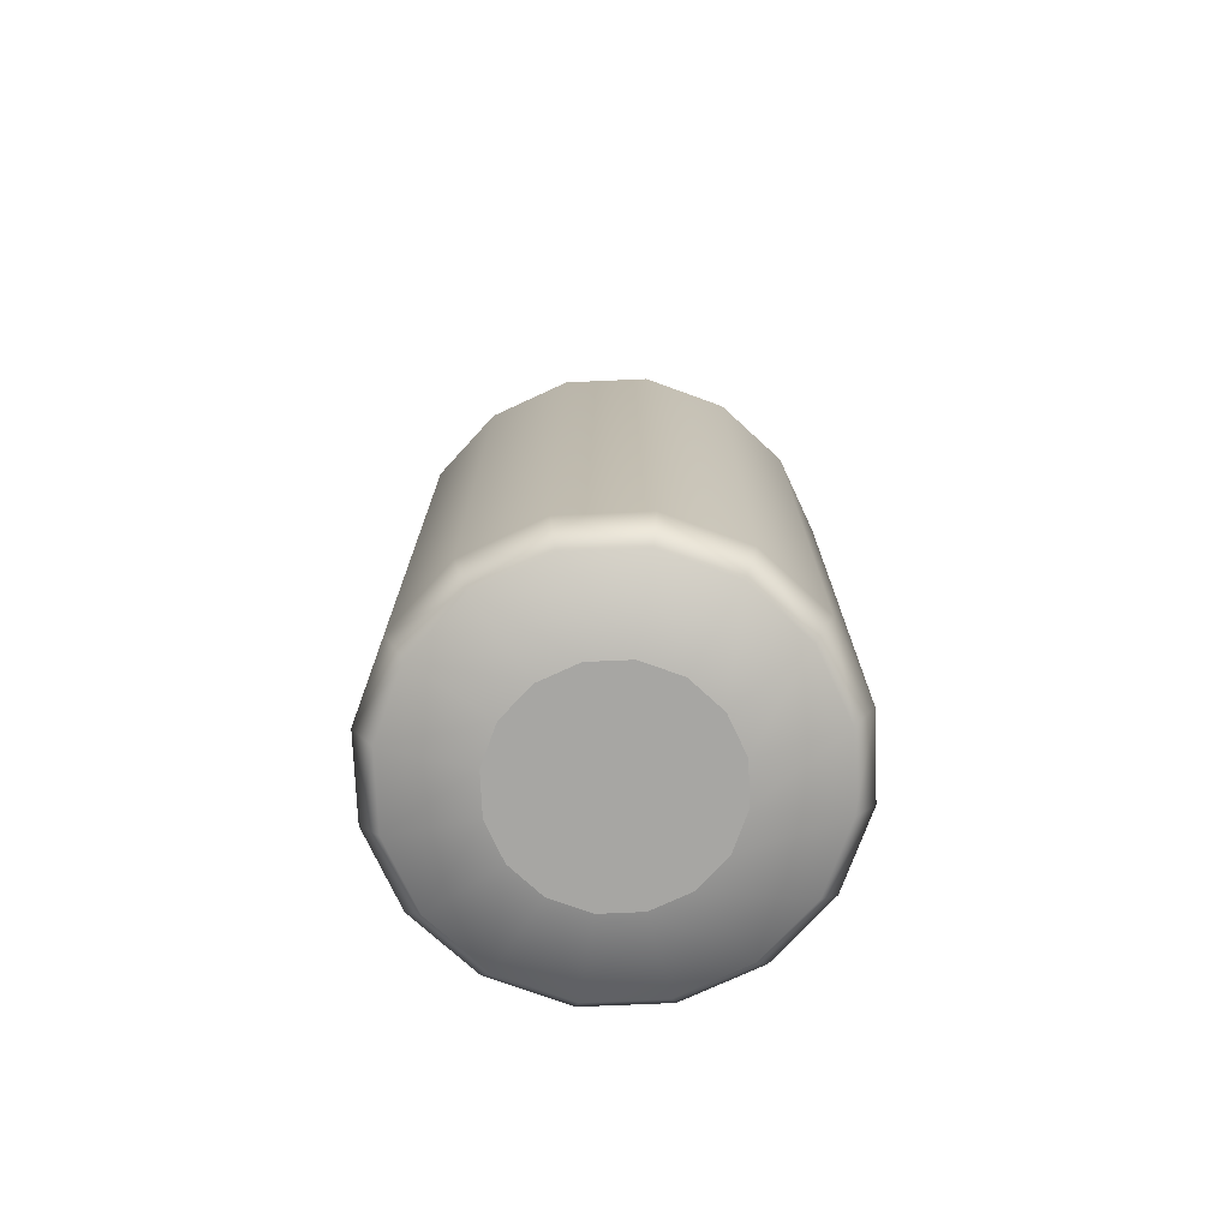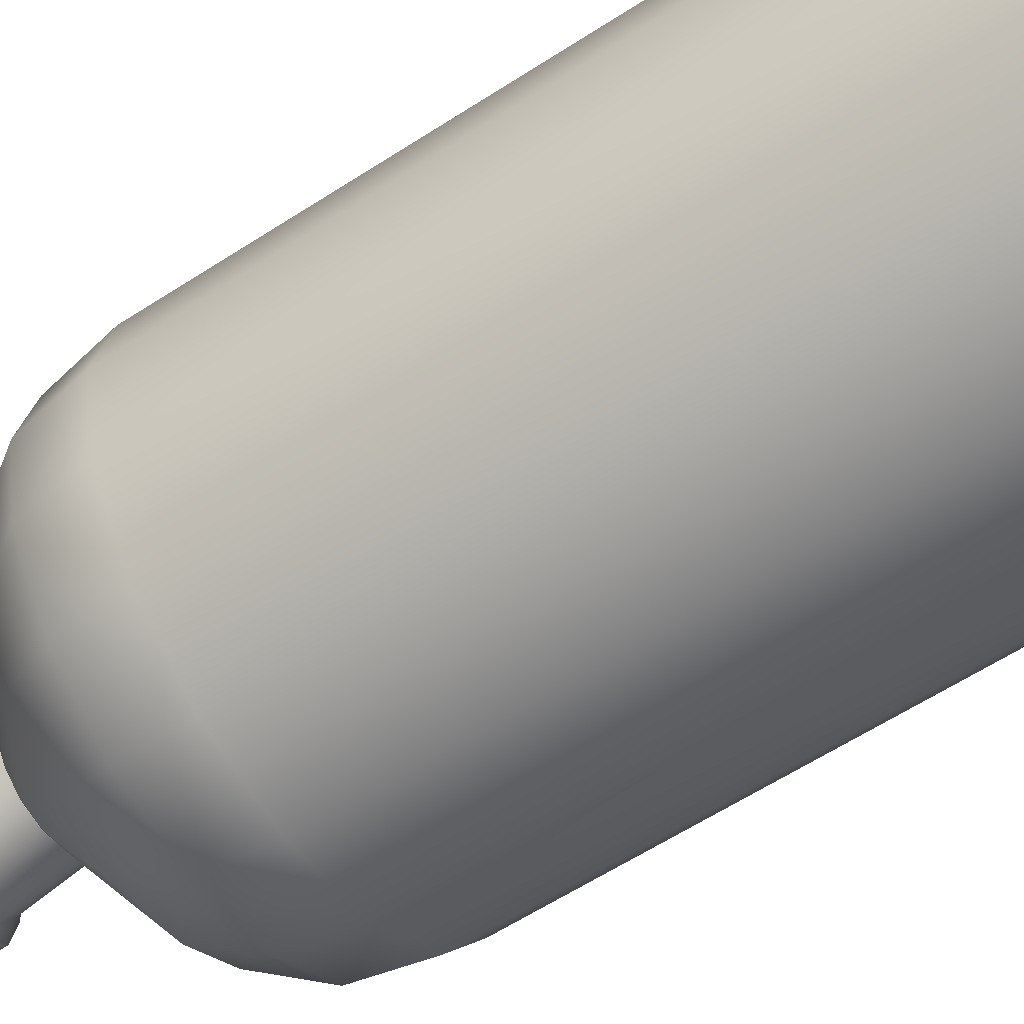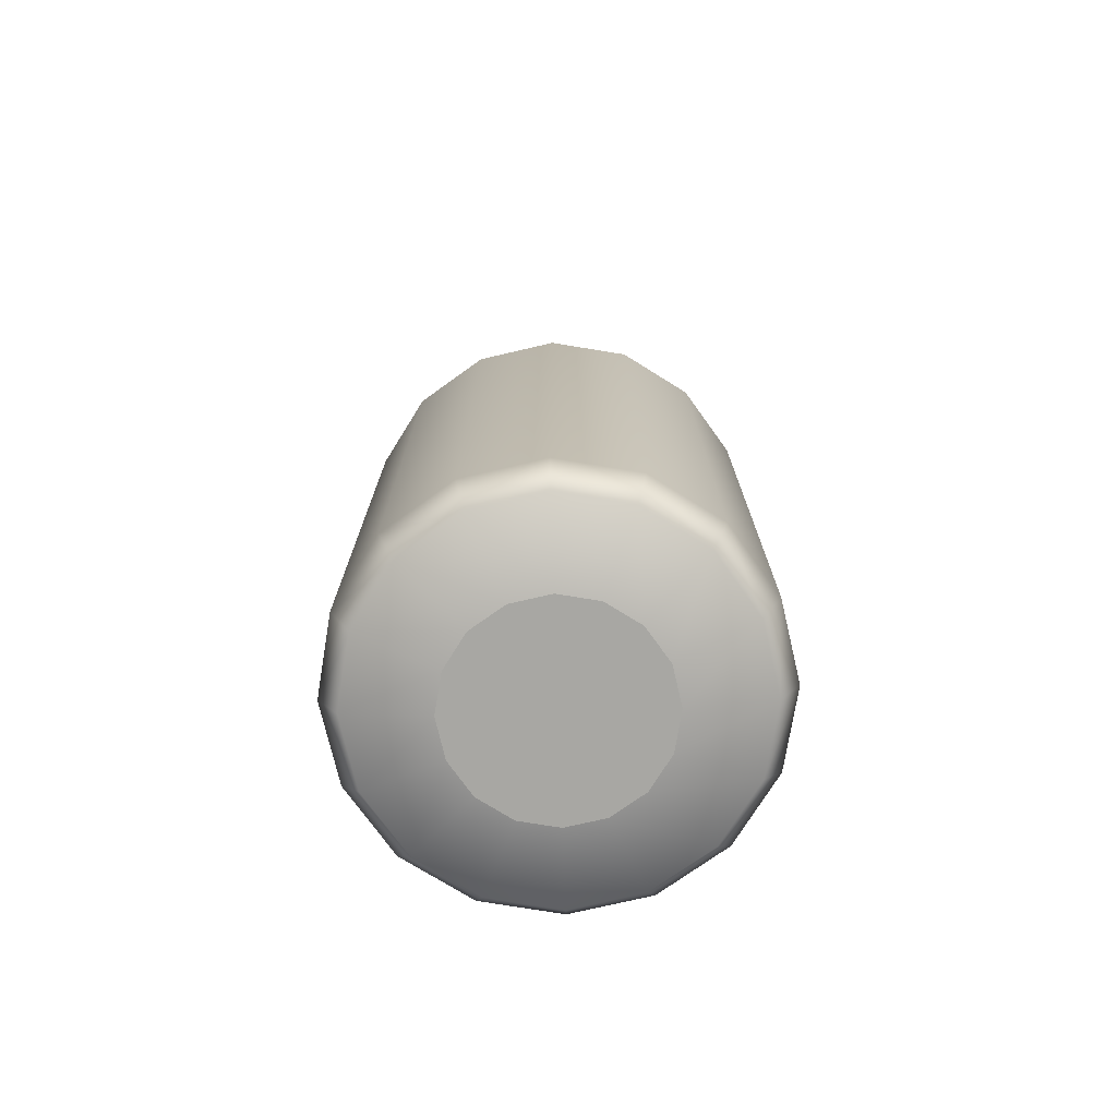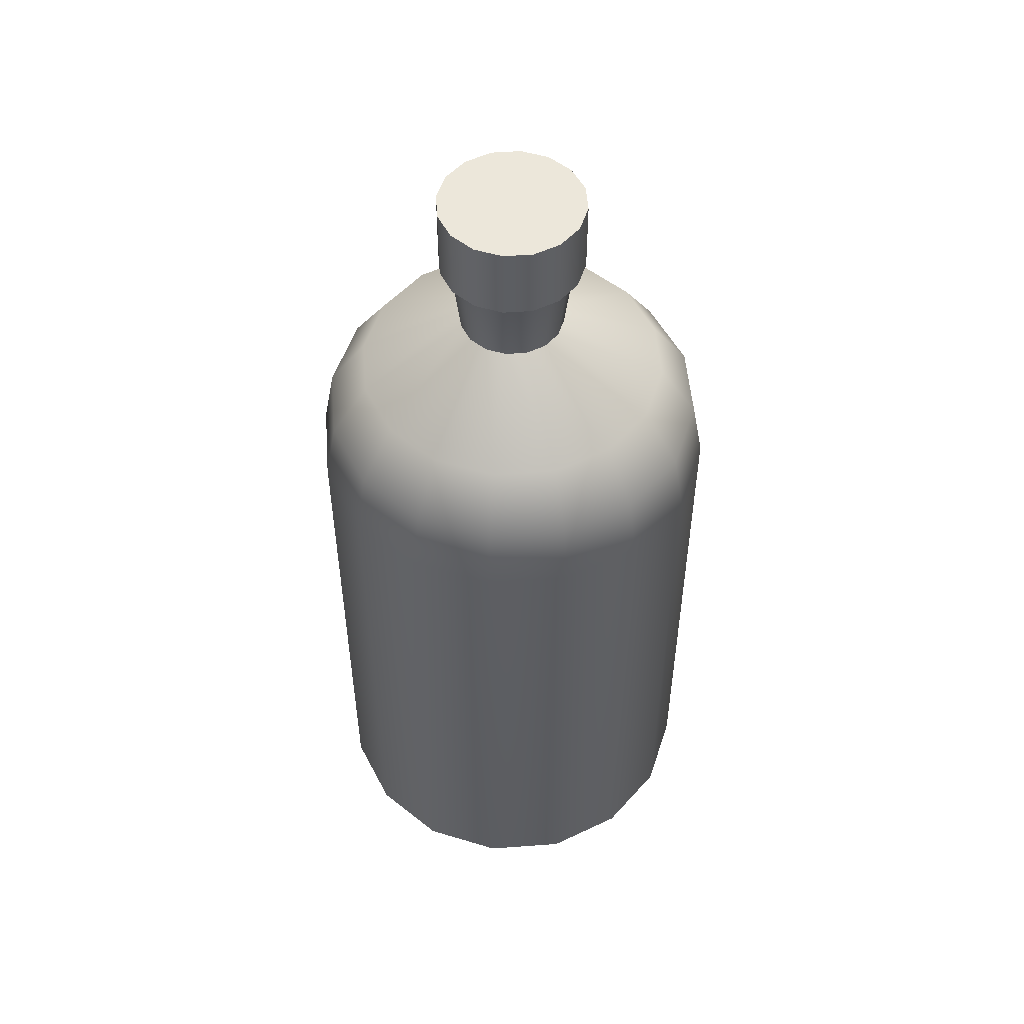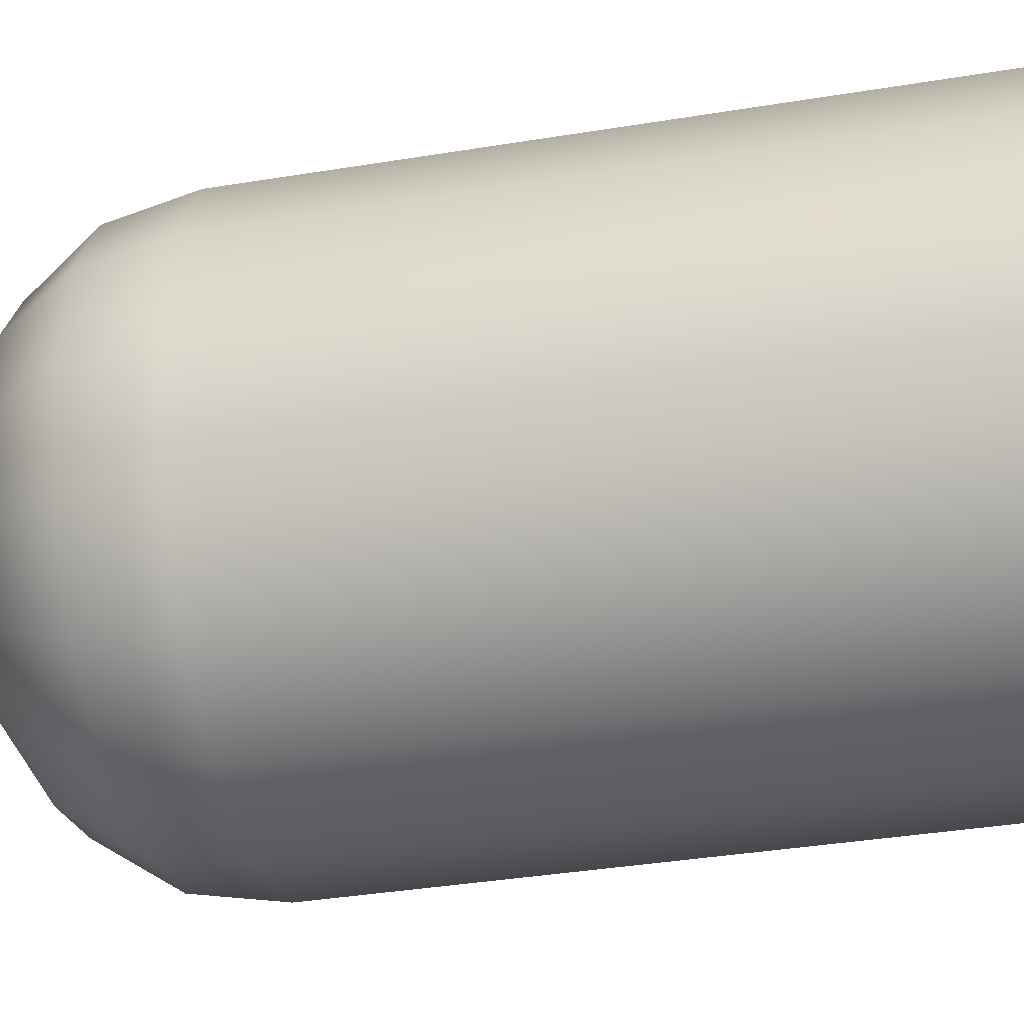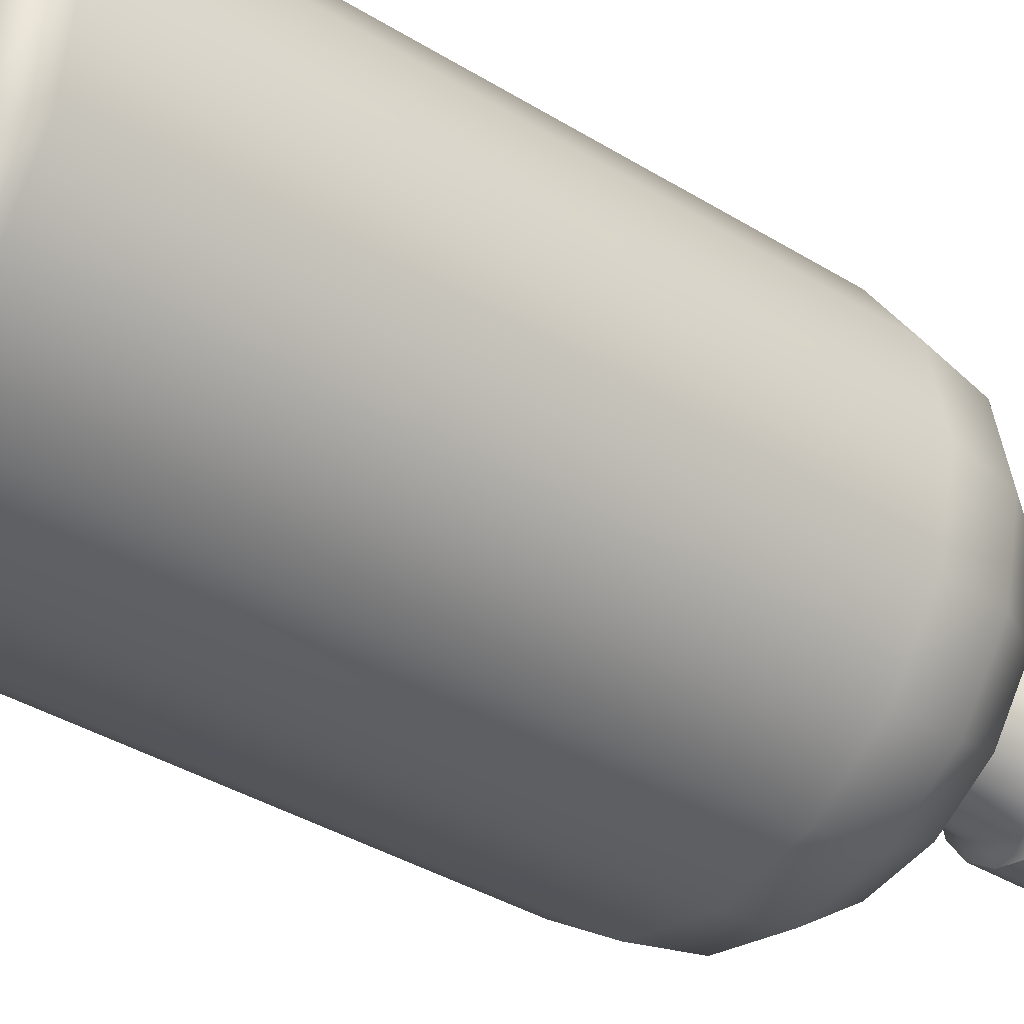
<metadata>
{"format":"obj","ext":"obj","renderer":"f3d","projection":"perspective","resolution":1024,"background":"white","views":[{"elev":-74.1,"azim":103.7,"up":"+Y"},{"elev":-60.1,"azim":-56.3,"up":"+Z"},{"elev":-74.5,"azim":-88.1,"up":"+Y"},{"elev":52.1,"azim":-128.3,"up":"+Y"},{"elev":-33.4,"azim":-76.9,"up":"+Z"},{"elev":-36.2,"azim":50.8,"up":"+Z"}]}
</metadata>
<code>
g Line003
v 0.1847 0.5798 -0.0037
v 0.1847 0.5345 -0.0037
v 0.188 0.5345 0.0132
v 0.188 0.5798 0.0132
v 0.1919 0.5274 -0.0037
v 0.1947 0.5274 0.0105
v 0.1966 0.4864 -0.0037
v 0.1991 0.4864 0.0087
v 0.1341 0.4473 -0.0037
v 0.1413 0.4473 0.0326
v 0.1116 0.4148 -0.0037
v 0.1205 0.4148 0.0412
v 0.1046 0.3775 -0.0037
v 0.114 0.3775 0.0439
v 0.1042 0.0302 -0.0037
v 0.1137 0.0302 0.044
v 0.1165 0.0097 -0.0037
v 0.1251 0.0097 0.0393
v 0.1665 0.0004 -0.0037
v 0.1712 0.0004 0.0202
v 0.1976 0.5345 0.0276
v 0.1976 0.5798 0.0276
v 0.2027 0.5274 0.0225
v 0.2061 0.4864 0.0191
v 0.1619 0.4473 0.0633
v 0.146 0.4148 0.0792
v 0.141 0.3775 0.0842
v 0.1407 0.0302 0.0845
v 0.1494 0.0097 0.0758
v 0.1847 0.0004 0.0405
v 0.2119 0.5345 0.0372
v 0.2119 0.5798 0.0372
v 0.2147 0.5274 0.0305
v 0.2165 0.4864 0.0261
v 0.1926 0.4473 0.0838
v 0.184 0.4148 0.1046
v 0.1813 0.3775 0.1112
v 0.1812 0.0302 0.1115
v 0.1859 0.0097 0.1001
v 0.205 0.0004 0.054
v 0.2288 0.5345 0.0405
v 0.2288 0.5798 0.0405
v 0.2288 0.5274 0.0333
v 0.2288 0.4864 0.0286
v 0.2288 0.4473 0.0911
v 0.2288 0.4148 0.1136
v 0.2288 0.3775 0.1206
v 0.2288 0.0302 0.121
v 0.2288 0.0097 0.1087
v 0.2288 0.0004 0.0587
v 0.2458 0.5345 0.0372
v 0.2458 0.5798 0.0372
v 0.243 0.5274 0.0305
v 0.2412 0.4864 0.0261
v 0.2651 0.4473 0.0838
v 0.2737 0.4148 0.1046
v 0.2764 0.3775 0.1112
v 0.2765 0.0302 0.1115
v 0.2718 0.0097 0.1001
v 0.2527 0.0004 0.054
v 0.2601 0.5345 0.0276
v 0.2601 0.5798 0.0276
v 0.255 0.5274 0.0225
v 0.2516 0.4864 0.0191
v 0.2958 0.4473 0.0633
v 0.3117 0.4148 0.0792
v 0.3167 0.3775 0.0842
v 0.317 0.0302 0.0845
v 0.3083 0.0097 0.0758
v 0.273 0.0004 0.0405
v 0.2697 0.5345 0.0132
v 0.2697 0.5798 0.0132
v 0.263 0.5274 0.0105
v 0.2586 0.4864 0.0087
v 0.3164 0.4473 0.0326
v 0.3372 0.4148 0.0412
v 0.3437 0.3775 0.0439
v 0.344 0.0302 0.044
v 0.3326 0.0097 0.0393
v 0.2865 0.0004 0.0202
v 0.273 0.5345 -0.0037
v 0.273 0.5798 -0.0037
v 0.2658 0.5274 -0.0037
v 0.2611 0.4864 -0.0037
v 0.3236 0.4473 -0.0037
v 0.3461 0.4148 -0.0037
v 0.3531 0.3775 -0.0037
v 0.3535 0.0302 -0.0037
v 0.3412 0.0097 -0.0037
v 0.2912 0.0004 -0.0037
v 0.2697 0.5345 -0.0206
v 0.2697 0.5798 -0.0206
v 0.263 0.5274 -0.0178
v 0.2586 0.4864 -0.016
v 0.3164 0.4473 -0.0399
v 0.3372 0.4148 -0.0485
v 0.3437 0.3775 -0.0512
v 0.344 0.0302 -0.0514
v 0.3326 0.0097 -0.0466
v 0.2865 0.0004 -0.0275
v 0.2601 0.5345 -0.0349
v 0.2601 0.5798 -0.0349
v 0.255 0.5274 -0.0298
v 0.2516 0.4864 -0.0264
v 0.2958 0.4473 -0.0706
v 0.3117 0.4148 -0.0866
v 0.3167 0.3775 -0.0916
v 0.317 0.0302 -0.0918
v 0.3083 0.0097 -0.0831
v 0.273 0.0004 -0.0478
v 0.2458 0.5345 -0.0445
v 0.2458 0.5798 -0.0445
v 0.243 0.5274 -0.0378
v 0.2412 0.4864 -0.0334
v 0.2651 0.4473 -0.0912
v 0.2737 0.4148 -0.112
v 0.2764 0.3775 -0.1185
v 0.2765 0.0302 -0.1188
v 0.2718 0.0097 -0.1074
v 0.2527 0.0004 -0.0613
v 0.2288 0.5345 -0.0479
v 0.2288 0.5798 -0.0479
v 0.2288 0.5274 -0.0406
v 0.2288 0.4864 -0.0359
v 0.2288 0.4473 -0.0984
v 0.2288 0.4148 -0.1209
v 0.2288 0.3775 -0.128
v 0.2288 0.0302 -0.1283
v 0.2288 0.0097 -0.116
v 0.2288 0.0004 -0.0661
v 0.2119 0.5345 -0.0445
v 0.2119 0.5798 -0.0445
v 0.2147 0.5274 -0.0378
v 0.2165 0.4864 -0.0334
v 0.1926 0.4473 -0.0912
v 0.184 0.4148 -0.112
v 0.1813 0.3775 -0.1185
v 0.1812 0.0302 -0.1188
v 0.1859 0.0097 -0.1074
v 0.205 0.0004 -0.0613
v 0.1976 0.5345 -0.0349
v 0.1976 0.5798 -0.0349
v 0.2027 0.5274 -0.0298
v 0.2061 0.4864 -0.0264
v 0.1619 0.4473 -0.0706
v 0.146 0.4148 -0.0866
v 0.141 0.3775 -0.0916
v 0.1407 0.0302 -0.0918
v 0.1494 0.0097 -0.0831
v 0.1847 0.0004 -0.0478
v 0.188 0.5345 -0.0206
v 0.188 0.5798 -0.0206
v 0.1947 0.5274 -0.0178
v 0.1991 0.4864 -0.016
v 0.1413 0.4473 -0.0399
v 0.1205 0.4148 -0.0485
v 0.114 0.3775 -0.0512
v 0.1137 0.0302 -0.0514
v 0.1251 0.0097 -0.0466
v 0.1712 0.0004 -0.0275
f 1 2 3 4
f 4 3 21 22
f 22 21 31 32
f 32 31 41 42
f 42 41 51 52
f 52 51 61 62
f 62 61 71 72
f 72 71 81 82
f 82 81 91 92
f 92 91 101 102
f 102 101 111 112
f 112 111 121 122
f 122 121 131 132
f 132 131 141 142
f 142 141 151 152
f 152 151 2 1
f 2 5 6 3
f 5 7 8 6
f 3 6 23 21
f 6 8 24 23
f 21 23 33 31
f 23 24 34 33
f 31 33 43 41
f 33 34 44 43
f 41 43 53 51
f 43 44 54 53
f 51 53 63 61
f 53 54 64 63
f 61 63 73 71
f 63 64 74 73
f 71 73 83 81
f 73 74 84 83
f 81 83 93 91
f 83 84 94 93
f 91 93 103 101
f 93 94 104 103
f 101 103 113 111
f 103 104 114 113
f 111 113 123 121
f 113 114 124 123
f 121 123 133 131
f 123 124 134 133
f 131 133 143 141
f 133 134 144 143
f 141 143 153 151
f 143 144 154 153
f 151 153 5 2
f 153 154 7 5
f 7 9 10 8
f 9 11 12 10
f 11 13 14 12
f 13 15 16 14
f 15 17 18 16
f 17 19 20 18
f 8 10 25 24
f 10 12 26 25
f 12 14 27 26
f 14 16 28 27
f 16 18 29 28
f 18 20 30 29
f 24 25 35 34
f 25 26 36 35
f 26 27 37 36
f 27 28 38 37
f 28 29 39 38
f 29 30 40 39
f 34 35 45 44
f 35 36 46 45
f 36 37 47 46
f 37 38 48 47
f 38 39 49 48
f 39 40 50 49
f 44 45 55 54
f 45 46 56 55
f 46 47 57 56
f 47 48 58 57
f 48 49 59 58
f 49 50 60 59
f 54 55 65 64
f 55 56 66 65
f 56 57 67 66
f 57 58 68 67
f 58 59 69 68
f 59 60 70 69
f 64 65 75 74
f 65 66 76 75
f 66 67 77 76
f 67 68 78 77
f 68 69 79 78
f 69 70 80 79
f 74 75 85 84
f 75 76 86 85
f 76 77 87 86
f 77 78 88 87
f 78 79 89 88
f 79 80 90 89
f 84 85 95 94
f 85 86 96 95
f 86 87 97 96
f 87 88 98 97
f 88 89 99 98
f 89 90 100 99
f 94 95 105 104
f 95 96 106 105
f 96 97 107 106
f 97 98 108 107
f 98 99 109 108
f 99 100 110 109
f 104 105 115 114
f 105 106 116 115
f 106 107 117 116
f 107 108 118 117
f 108 109 119 118
f 109 110 120 119
f 114 115 125 124
f 115 116 126 125
f 116 117 127 126
f 117 118 128 127
f 118 119 129 128
f 119 120 130 129
f 124 125 135 134
f 125 126 136 135
f 126 127 137 136
f 127 128 138 137
f 128 129 139 138
f 129 130 140 139
f 134 135 145 144
f 135 136 146 145
f 136 137 147 146
f 137 138 148 147
f 138 139 149 148
f 139 140 150 149
f 144 145 155 154
f 145 146 156 155
f 146 147 157 156
f 147 148 158 157
f 148 149 159 158
f 149 150 160 159
f 154 155 9 7
f 155 156 11 9
f 156 157 13 11
f 157 158 15 13
f 158 159 17 15
f 159 160 19 17
f 19 160 150 140 130 120 110 100 90 80 70 60 50 40 30 20
f 4 22 32 42 52 62 72 82 92 102 112 122 132 142 152 1

</code>
